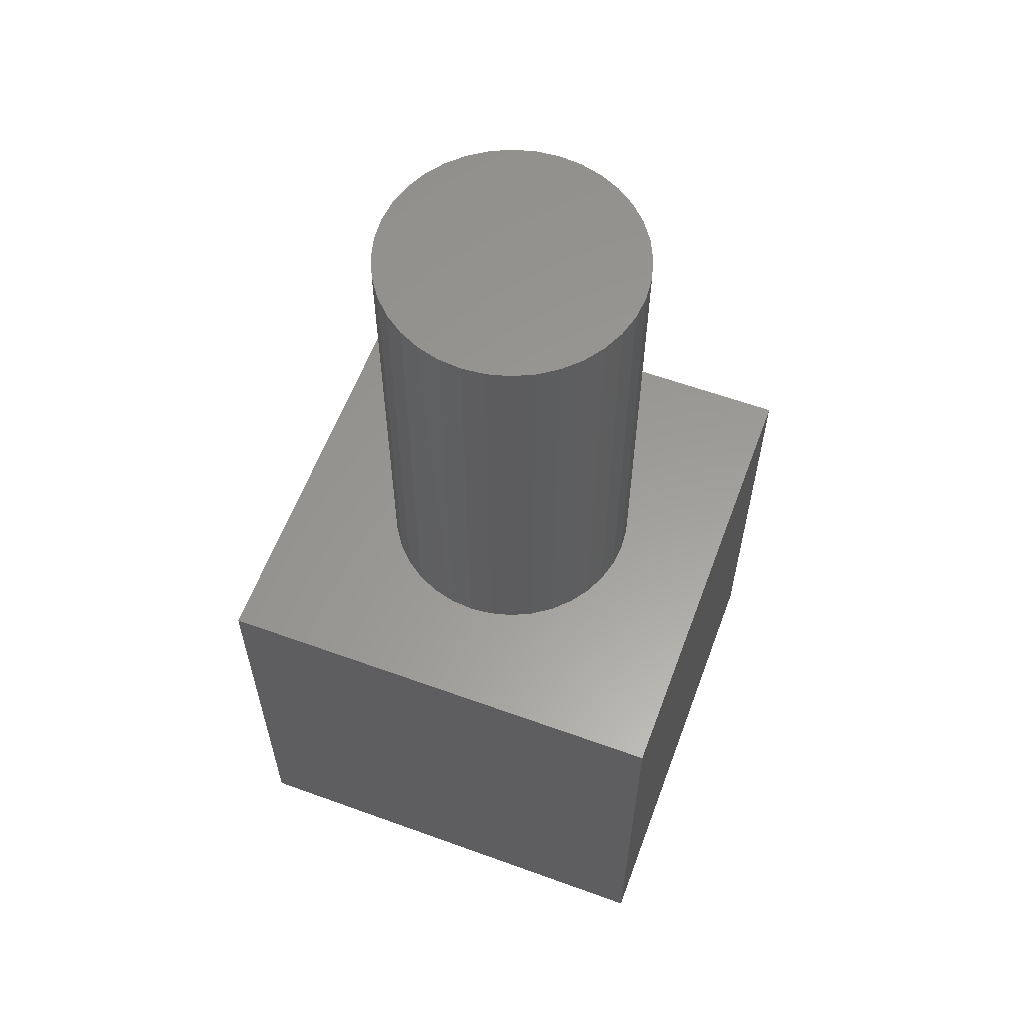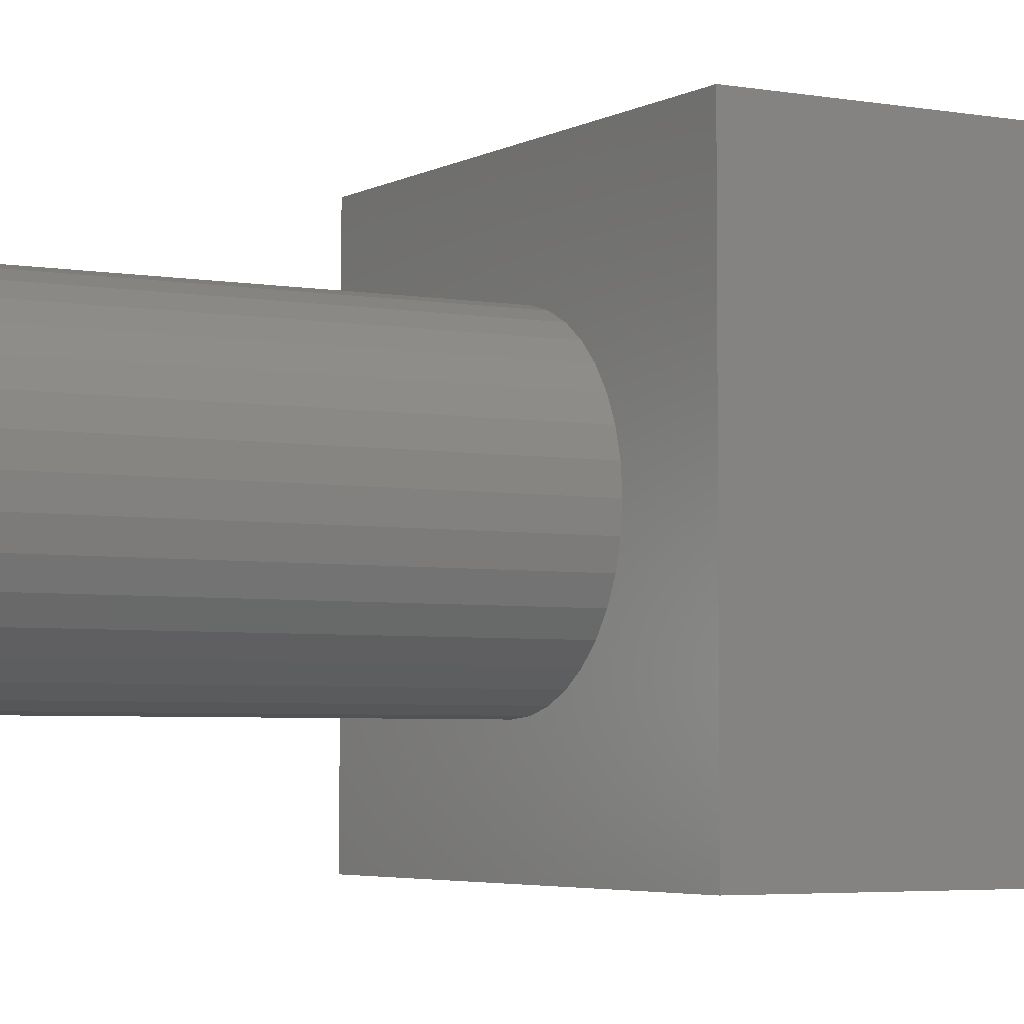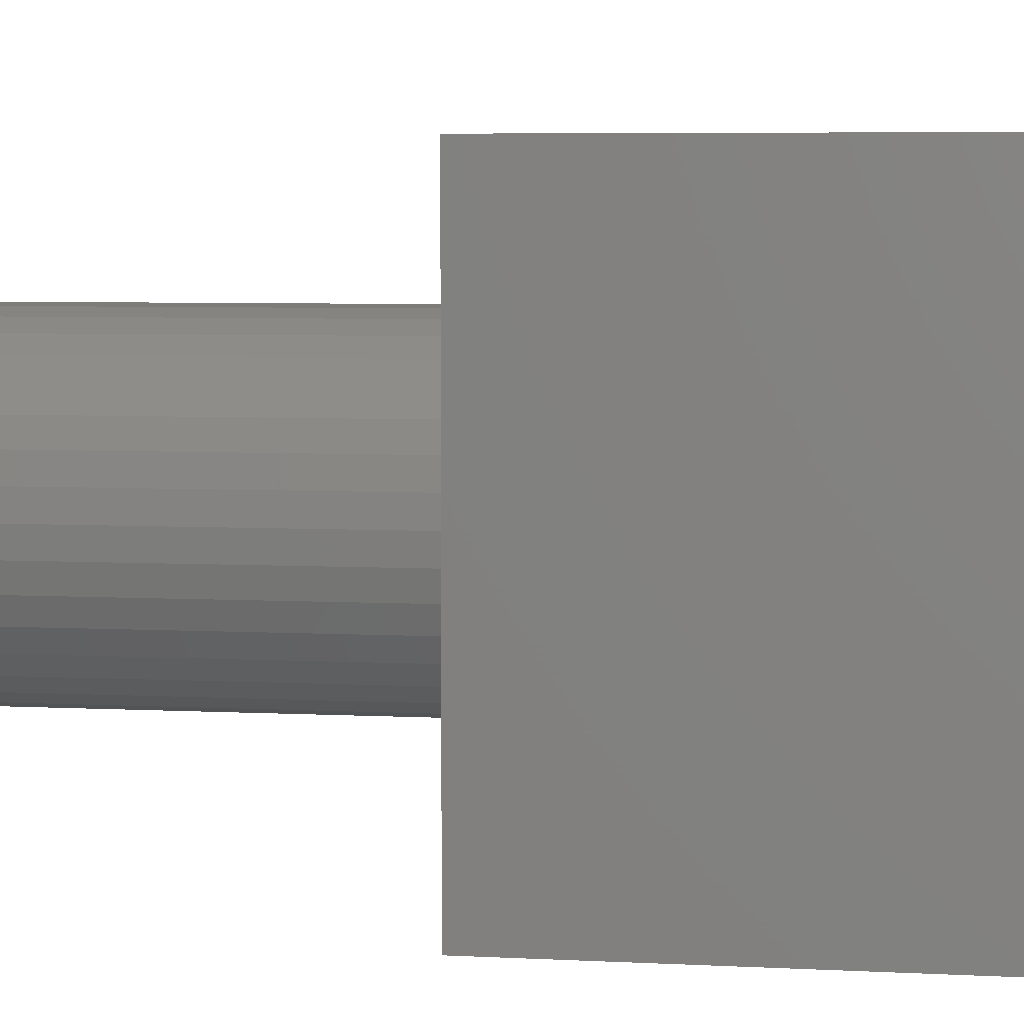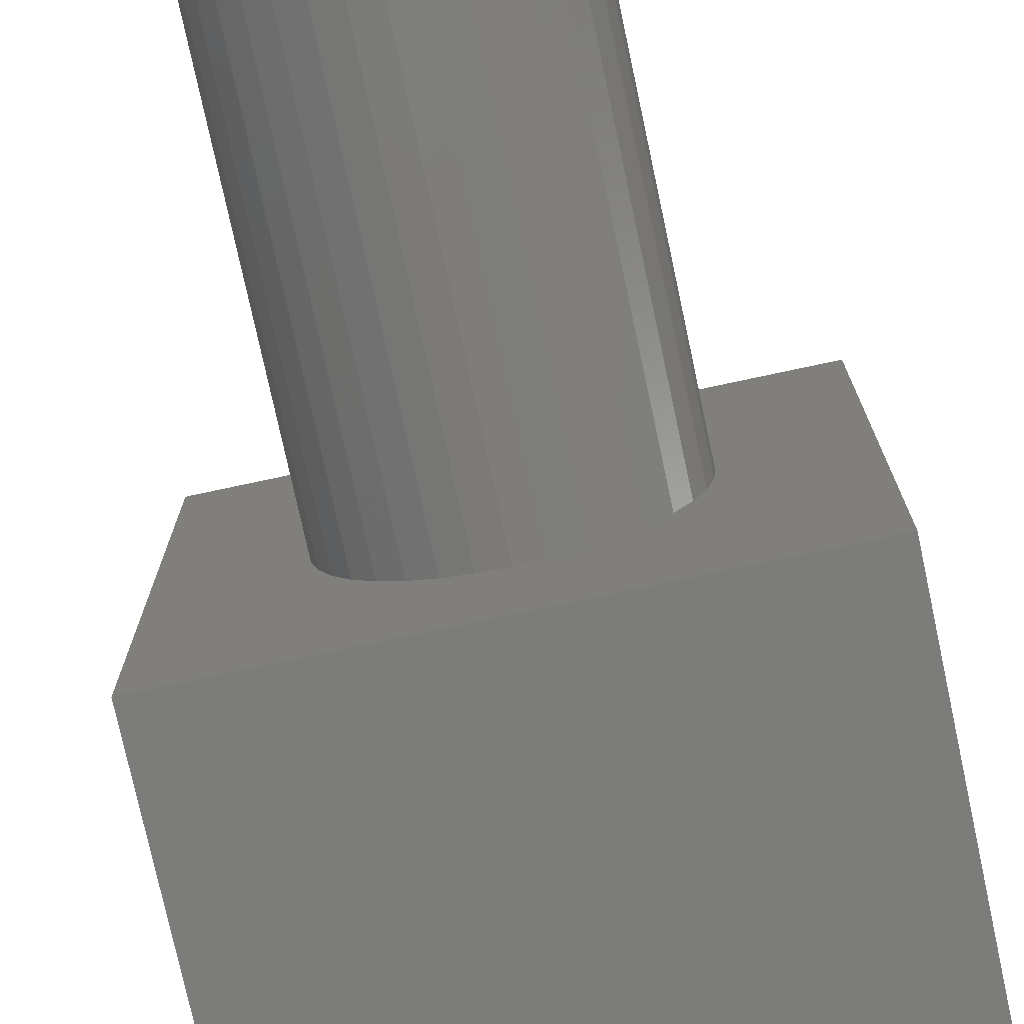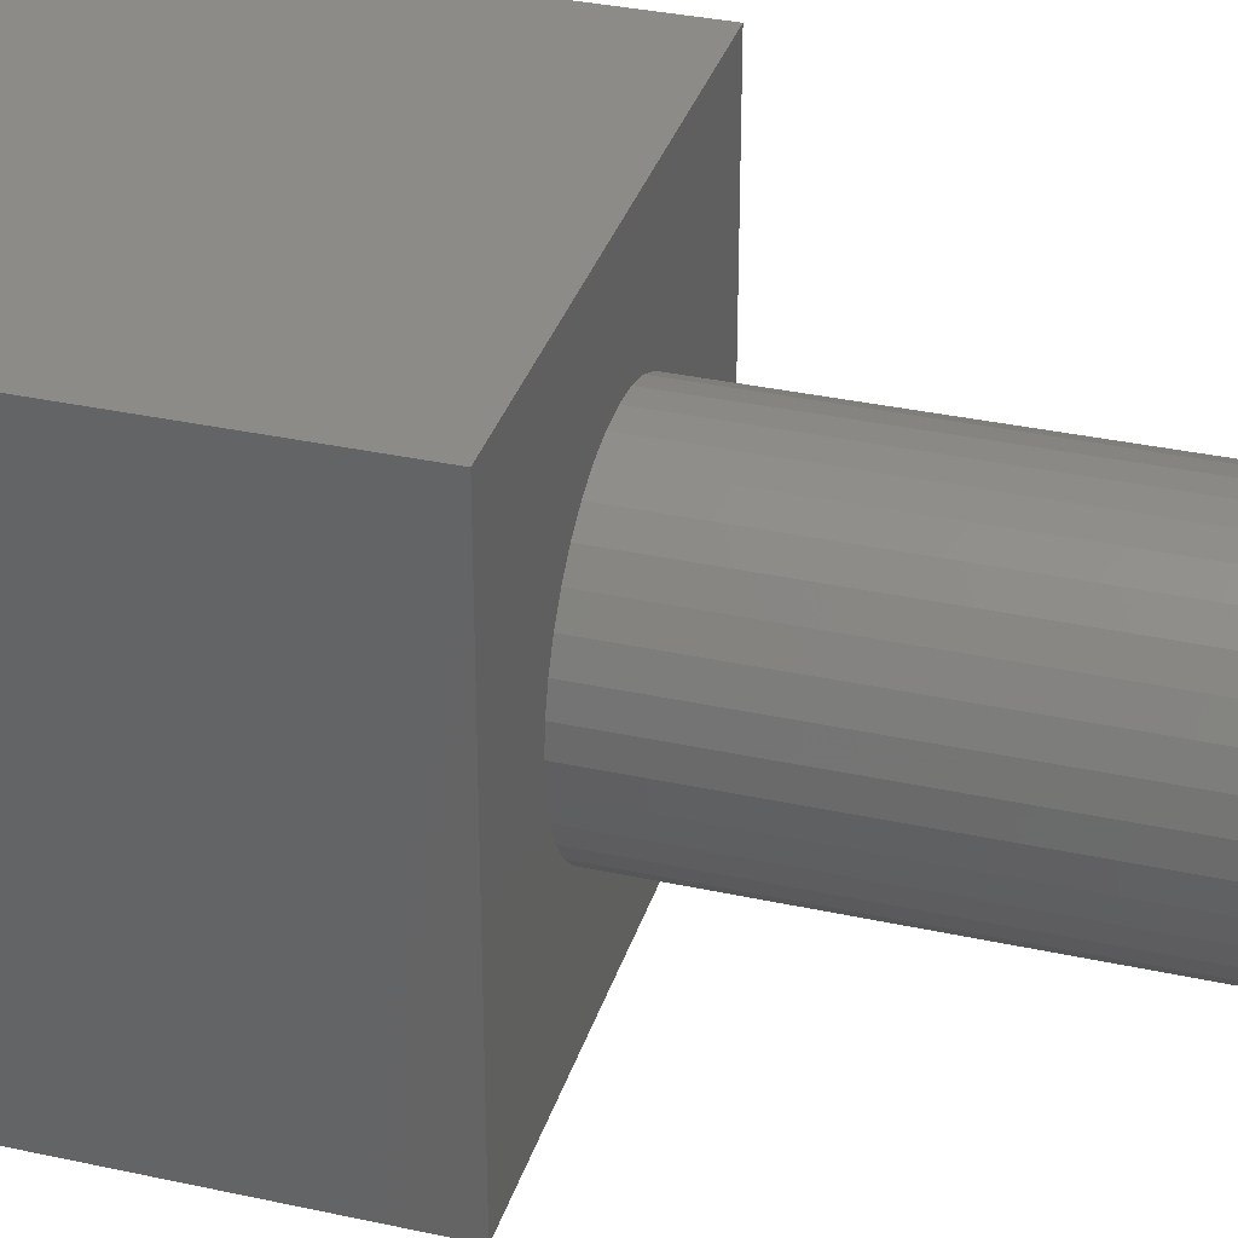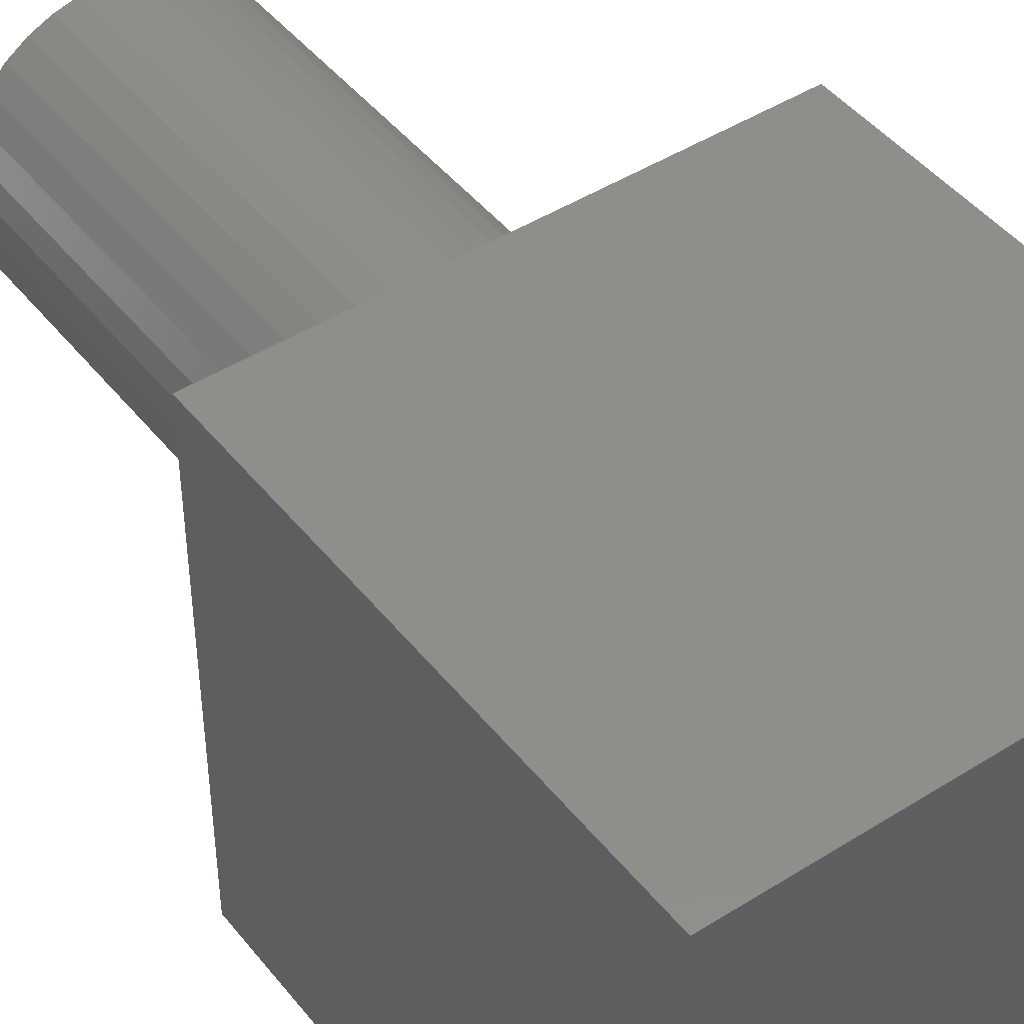
<metadata>
{"format":"stl","ext":"stl","renderer":"f3d","projection":"perspective","resolution":1024,"background":"white","views":[{"elev":59.9,"azim":20.4,"up":"+Z"},{"elev":-4.2,"azim":59.6,"up":"+Y"},{"elev":5.2,"azim":99.9,"up":"+Y"},{"elev":-75.6,"azim":12.1,"up":"+Y"},{"elev":34.1,"azim":-73.5,"up":"+Y"},{"elev":45.5,"azim":144.0,"up":"+Y"}]}
</metadata>
<code>
# stl→obj: 80 verts, 156 faces
v 10 0 10
v 10 10 0
v 10 10 10
v 10 0 0
v 7.8 5 10
v 7.757 5.486 10
v 7.631 5.958 10
v 7.425 6.4 10
v 7.145 6.8 10
v 6.8 7.145 10
v 6.4 7.425 10
v 5.958 7.631 10
v 5.486 7.757 10
v 5 7.8 10
v 0 10 10
v 4.514 7.757 10
v 2.243 5.486 10
v 2.2 5 10
v 2.369 5.958 10
v 2.575 6.4 10
v 2.855 6.8 10
v 3.2 7.145 10
v 3.6 7.425 10
v 4.042 7.631 10
v 7.757 4.514 10
v 7.631 4.042 10
v 7.425 3.6 10
v 7.145 3.2 10
v 6.8 2.855 10
v 6.4 2.575 10
v 5.958 2.369 10
v 5.486 2.243 10
v 5 2.2 10
v 0 0 10
v 4.514 2.243 10
v 4.042 2.369 10
v 2.243 4.514 10
v 3.6 2.575 10
v 3.2 2.855 10
v 2.855 3.2 10
v 2.575 3.6 10
v 2.369 4.042 10
v 0 0 0
v 0 10 0
v 5.958 2.369 20
v 5.486 2.243 20
v 7.757 5.486 20
v 7.631 5.958 20
v 7.8 5 20
v 7.425 6.4 20
v 7.757 4.514 20
v 5.486 7.757 20
v 5.958 7.631 20
v 7.145 6.8 20
v 6.8 7.145 20
v 4.514 7.757 20
v 5 7.8 20
v 2.369 4.042 20
v 2.575 3.6 20
v 7.425 3.6 20
v 7.631 4.042 20
v 3.6 7.425 20
v 4.042 7.631 20
v 6.8 2.855 20
v 7.145 3.2 20
v 3.2 7.145 20
v 6.4 2.575 20
v 2.243 4.514 20
v 2.855 6.8 20
v 2.243 5.486 20
v 2.2 5 20
v 2.575 6.4 20
v 2.369 5.958 20
v 6.4 7.425 20
v 4.514 2.243 20
v 4.042 2.369 20
v 3.6 2.575 20
v 3.2 2.855 20
v 2.855 3.2 20
v 5 2.2 20
f 1 2 3
f 2 1 4
f 3 5 1
f 3 6 5
f 3 7 6
f 3 8 7
f 3 9 8
f 3 10 9
f 3 11 10
f 3 12 11
f 3 13 12
f 3 14 13
f 15 14 3
f 14 15 16
f 17 15 18
f 19 15 17
f 20 15 19
f 21 15 20
f 22 15 21
f 23 15 22
f 24 15 23
f 16 15 24
f 25 1 5
f 26 1 25
f 27 1 26
f 28 1 27
f 29 1 28
f 30 1 29
f 31 1 30
f 32 1 31
f 33 1 32
f 34 33 35
f 34 35 36
f 34 18 15
f 18 34 37
f 33 34 1
f 38 34 36
f 39 34 38
f 40 34 39
f 41 34 40
f 42 34 41
f 37 34 42
f 43 15 44
f 15 43 34
f 2 15 3
f 15 2 44
f 43 1 34
f 1 43 4
f 32 45 46
f 45 32 31
f 47 7 48
f 7 47 6
f 49 6 47
f 6 49 5
f 48 8 50
f 8 48 7
f 51 5 49
f 5 51 25
f 12 52 53
f 52 12 13
f 54 10 55
f 10 54 9
f 14 56 57
f 56 14 16
f 41 58 42
f 58 41 59
f 60 26 61
f 26 60 27
f 24 62 63
f 62 24 23
f 64 28 65
f 28 64 29
f 23 66 62
f 66 23 22
f 65 27 60
f 27 65 28
f 61 25 51
f 25 61 26
f 31 67 45
f 67 31 30
f 42 68 37
f 68 42 58
f 21 66 22
f 66 21 69
f 50 9 54
f 9 50 8
f 16 63 56
f 63 16 24
f 18 70 17
f 70 18 71
f 19 72 20
f 72 19 73
f 17 73 19
f 73 17 70
f 30 64 67
f 64 30 29
f 11 53 74
f 53 11 12
f 10 74 55
f 74 10 11
f 13 57 52
f 57 13 14
f 36 75 76
f 75 36 35
f 39 77 78
f 77 39 38
f 40 59 41
f 59 40 79
f 39 79 40
f 79 39 78
f 33 46 80
f 46 33 32
f 35 80 75
f 80 35 33
f 20 69 21
f 69 20 72
f 37 71 18
f 71 37 68
f 47 51 49
f 48 51 47
f 48 61 51
f 50 61 48
f 50 60 61
f 54 60 50
f 54 65 60
f 55 65 54
f 55 64 65
f 74 64 55
f 74 67 64
f 53 67 74
f 53 45 67
f 52 45 53
f 52 46 45
f 57 46 52
f 57 80 46
f 56 80 57
f 56 75 80
f 63 75 56
f 63 76 75
f 62 76 63
f 62 77 76
f 66 77 62
f 66 78 77
f 69 78 66
f 69 79 78
f 72 79 69
f 72 59 79
f 73 59 72
f 73 58 59
f 70 58 73
f 70 68 58
f 68 70 71
f 38 76 77
f 76 38 36
f 43 2 4
f 2 43 44

</code>
